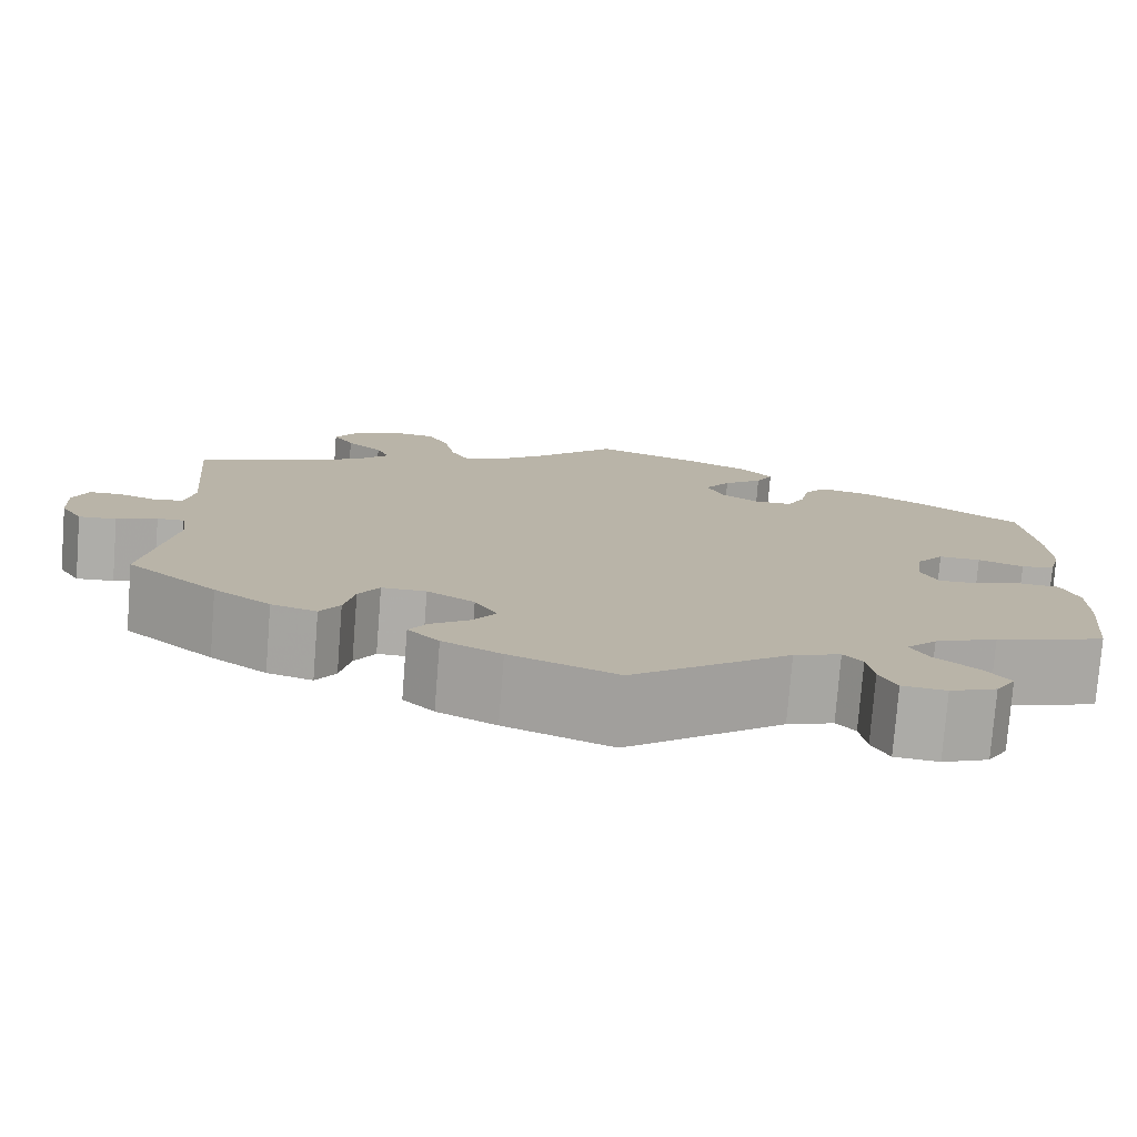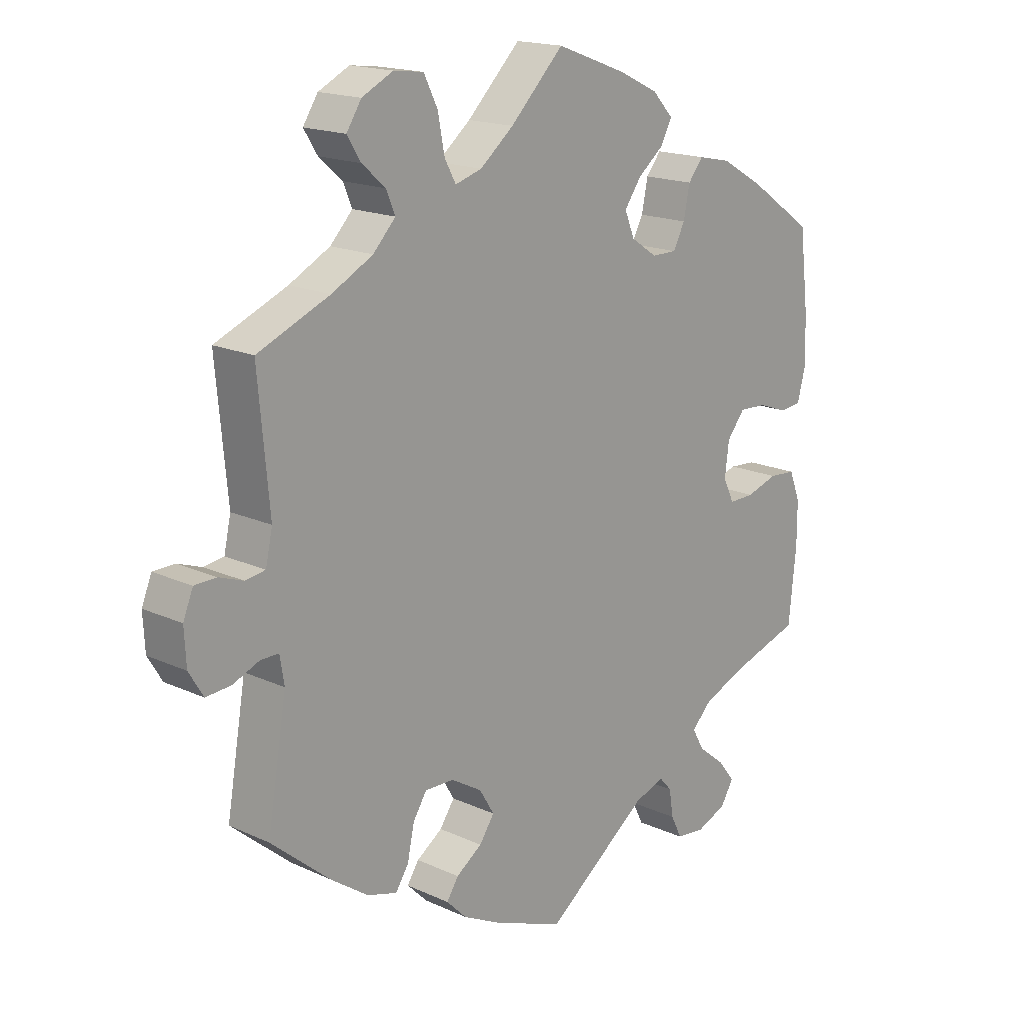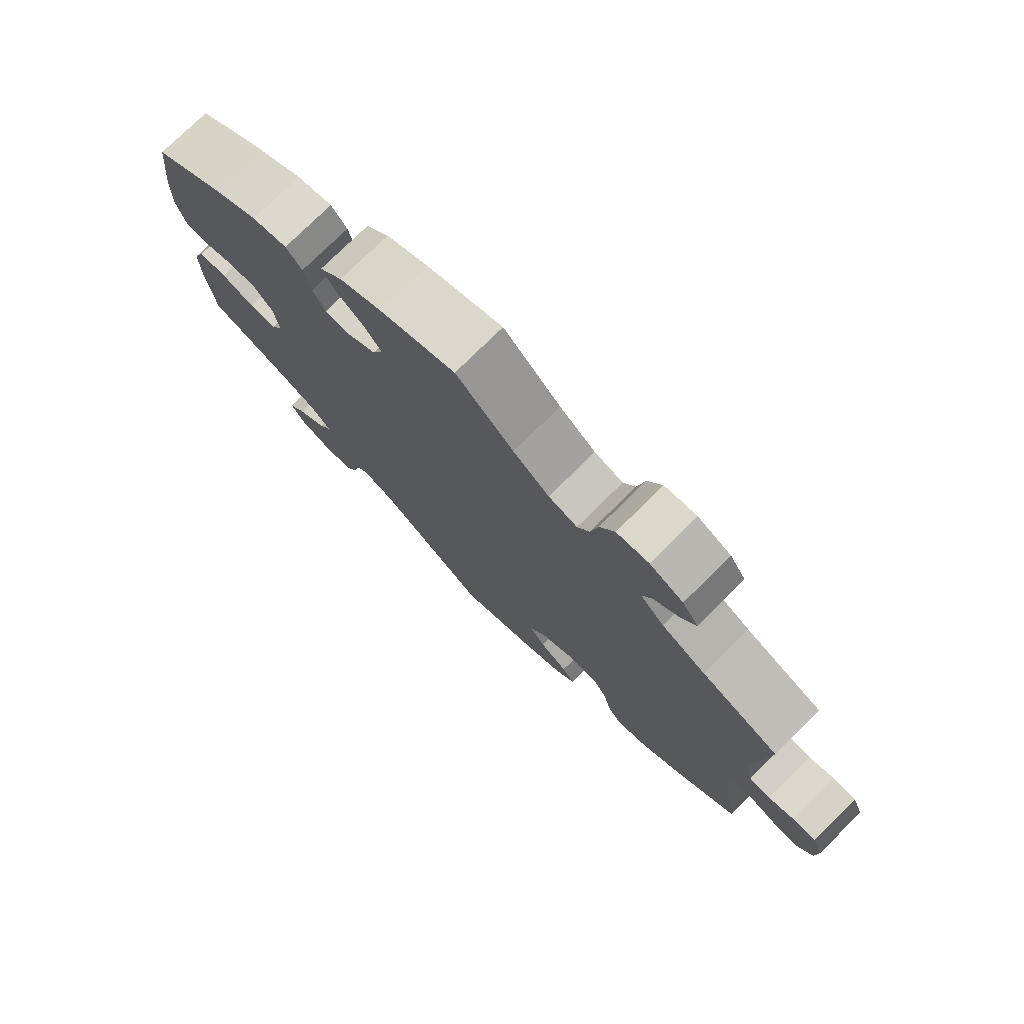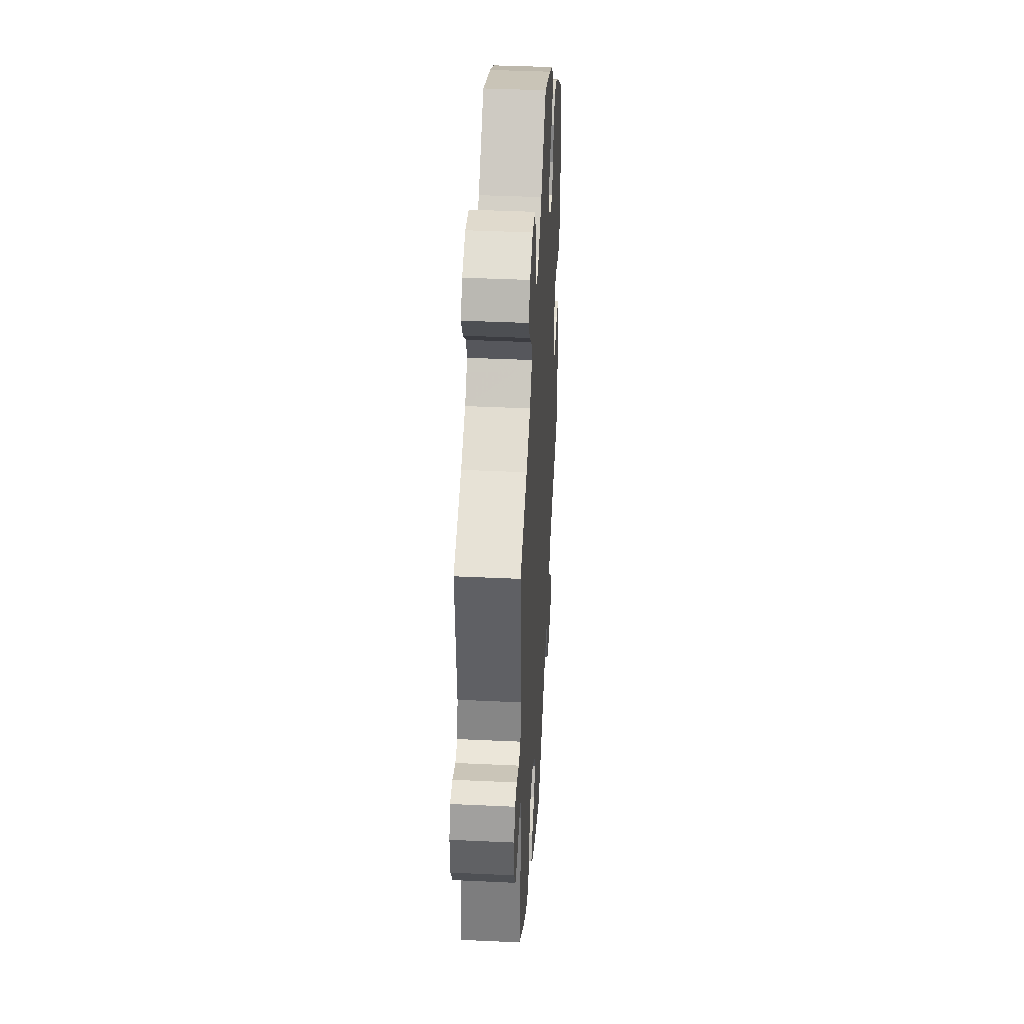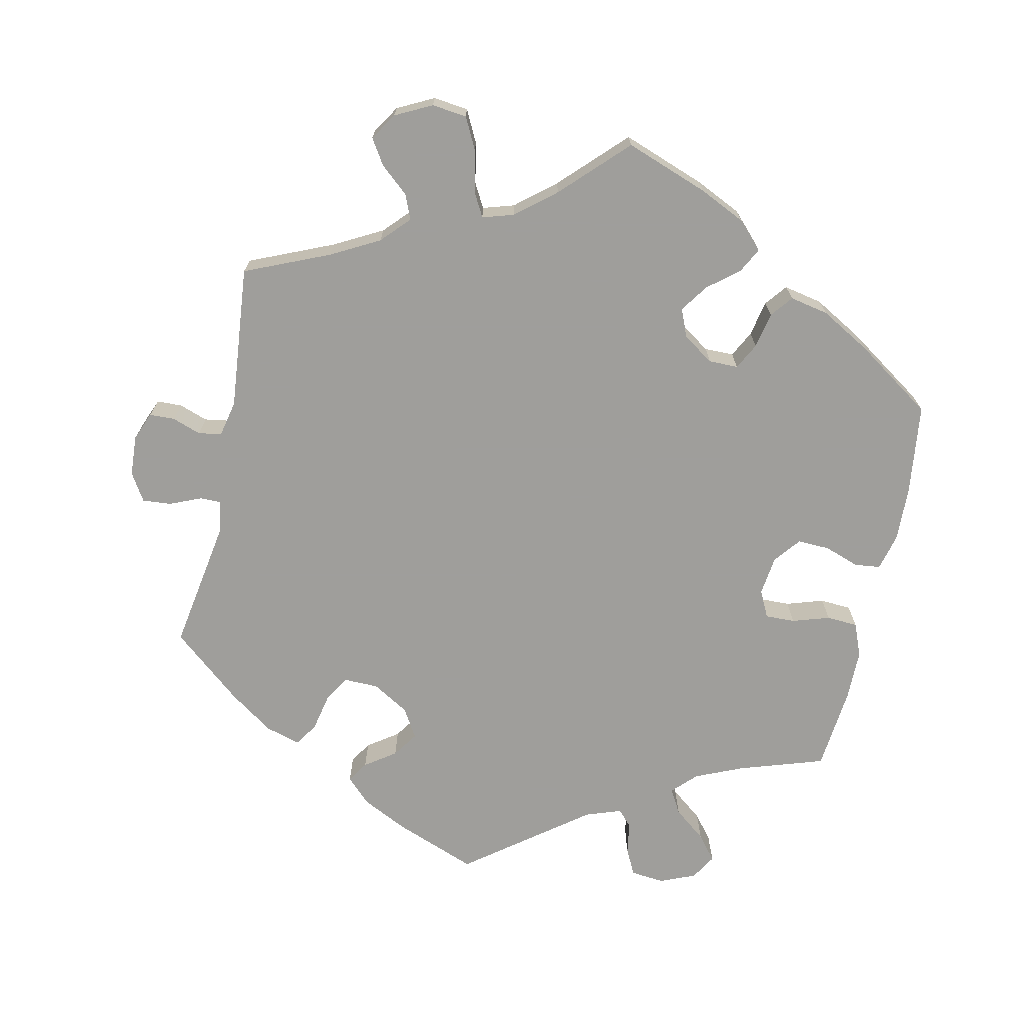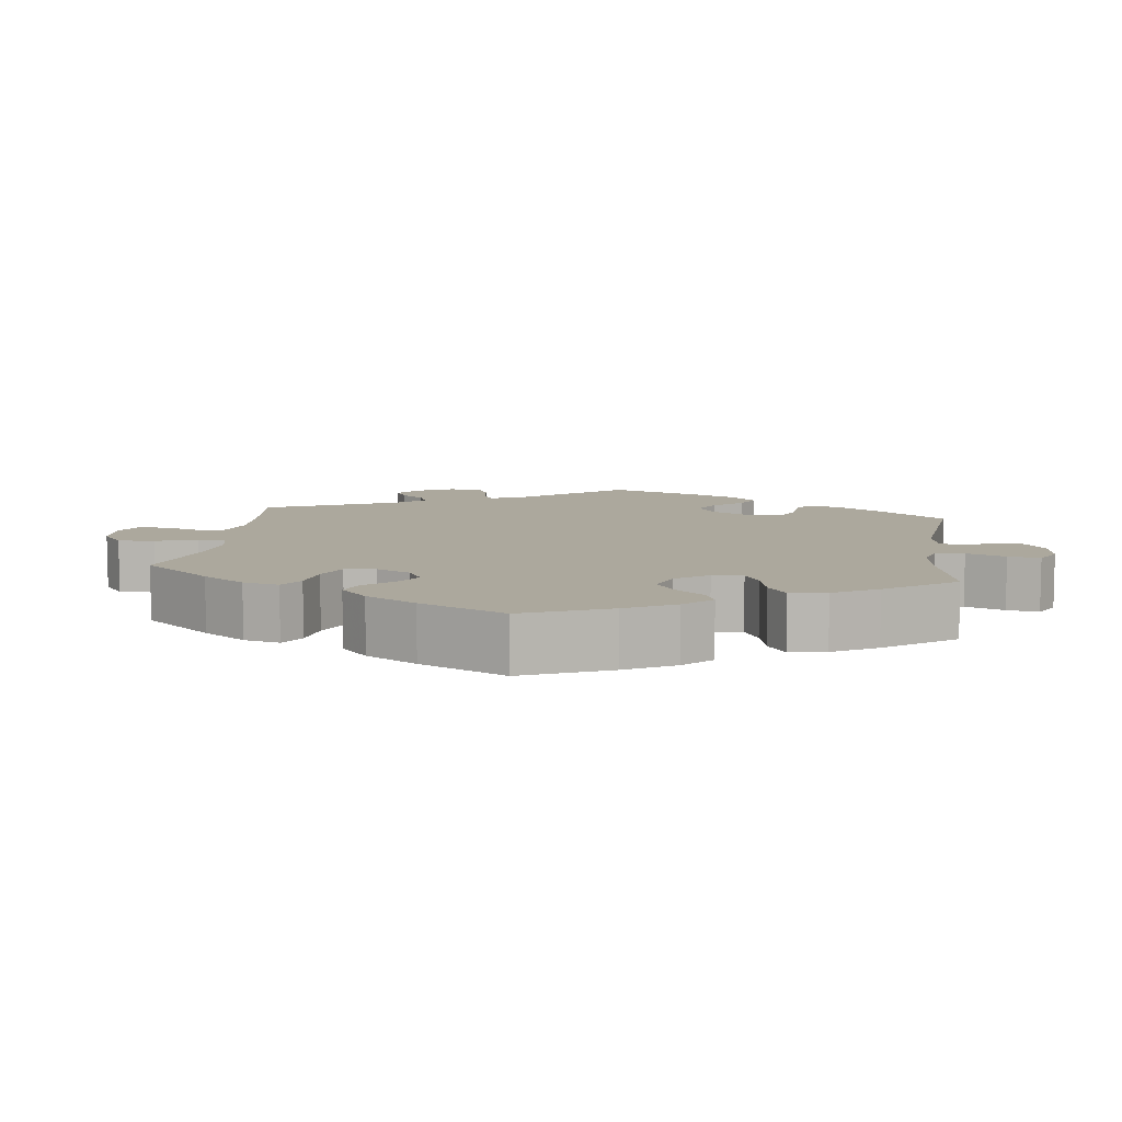
<metadata>
{"format":"obj","ext":"obj","renderer":"f3d","projection":"perspective","resolution":1024,"background":"white","views":[{"elev":-77.1,"azim":-4.5,"up":"+Z"},{"elev":17.3,"azim":-47.5,"up":"+Z"},{"elev":76.6,"azim":-134.7,"up":"+Z"},{"elev":40.0,"azim":-86.7,"up":"+Z"},{"elev":-70.8,"azim":-11.9,"up":"+Y"},{"elev":8.6,"azim":67.4,"up":"+Y"}]}
</metadata>
<code>
v 0.385 0.07 -0.326
v 0.319 0.07 -0.354
v 0.287 0.07 -0.386
v 0.306 0.07 -0.42
v 0.35 0.07 -0.455
v 0.377 0.07 -0.489
v 0.356 0.07 -0.524
v 0.307 0.07 -0.544
v 0.261 0.07 -0.539
v 0.243 0.07 -0.503
v 0.236 0.07 -0.459
v 0.216 0.07 -0.437
v 0.167 0.07 -0.454
v 0.001 0.07 -0.578
v -0.112 0.07 -0.534
v -0.174 0.07 -0.503
v -0.207 0.07 -0.47
v -0.188 0.07 -0.441
v -0.146 0.07 -0.412
v -0.122 0.07 -0.377
v -0.146 0.07 -0.337
v -0.196 0.07 -0.307
v -0.243 0.07 -0.306
v -0.265 0.07 -0.341
v -0.276 0.07 -0.393
v -0.297 0.07 -0.425
v -0.345 0.07 -0.411
v -0.405 0.07 -0.369
v -0.501 0.07 -0.288
v -0.47 0.07 -0.105
v -0.477 0.07 -0.062
v -0.506 0.07 -0.062
v -0.549 0.07 -0.08
v -0.589 0.07 -0.083
v -0.612 0.07 -0.045
v -0.615 0.07 0.011
v -0.599 0.07 0.05
v -0.564 0.07 0.051
v -0.525 0.07 0.037
v -0.493 0.07 0.042
v -0.482 0.07 0.092
v -0.5 0.07 0.289
v -0.384 0.07 0.338
v -0.318 0.07 0.373
v -0.282 0.07 0.411
v -0.296 0.07 0.445
v -0.334 0.07 0.478
v -0.356 0.07 0.513
v -0.332 0.07 0.55
v -0.282 0.07 0.575
v -0.234 0.07 0.569
v -0.212 0.07 0.525
v -0.201 0.07 0.468
v -0.183 0.07 0.435
v -0.14 0.07 0.448
v -0.086 0.07 0.492
v 0 0.07 0.578
v 0.114 0.07 0.536
v 0.177 0.07 0.506
v 0.211 0.07 0.47
v 0.193 0.07 0.436
v 0.151 0.07 0.402
v 0.124 0.07 0.364
v 0.14 0.07 0.325
v 0.182 0.07 0.297
v 0.222 0.07 0.297
v 0.241 0.07 0.333
v 0.251 0.07 0.382
v 0.275 0.07 0.412
v 0.328 0.07 0.401
v 0.396 0.07 0.362
v 0.501 0.07 0.29
v 0.516 0.07 0.165
v 0.518 0.07 0.09
v 0.505 0.07 0.04
v 0.47 0.07 0.036
v 0.422 0.07 0.053
v 0.378 0.07 0.055
v 0.349 0.07 0.019
v 0.342 0.07 -0.035
v 0.36 0.07 -0.072
v 0.401 0.07 -0.071
v 0.452 0.07 -0.055
v 0.495 0.07 -0.058
v 0.513 0.07 -0.104
v 0.513 0.07 -0.173
v 0.501 0.07 -0.289
v 0.385 0 -0.326
v 0.319 0 -0.354
v 0.287 0 -0.386
v 0.306 0 -0.42
v 0.35 0 -0.455
v 0.377 0 -0.489
v 0.356 0 -0.524
v 0.307 0 -0.544
v 0.261 0 -0.539
v 0.243 0 -0.503
v 0.236 0 -0.459
v 0.216 0 -0.437
v 0.167 0 -0.454
v 0.001 0 -0.578
v -0.112 0 -0.534
v -0.174 0 -0.503
v -0.207 0 -0.47
v -0.188 0 -0.441
v -0.146 0 -0.412
v -0.122 0 -0.377
v -0.146 0 -0.337
v -0.196 0 -0.307
v -0.243 0 -0.306
v -0.265 0 -0.341
v -0.276 0 -0.393
v -0.297 0 -0.425
v -0.345 0 -0.411
v -0.405 0 -0.369
v -0.501 0 -0.288
v -0.47 0 -0.105
v -0.477 0 -0.062
v -0.506 0 -0.062
v -0.549 0 -0.08
v -0.589 0 -0.083
v -0.612 0 -0.045
v -0.615 0 0.011
v -0.599 0 0.05
v -0.564 0 0.051
v -0.525 0 0.037
v -0.493 0 0.042
v -0.482 0 0.092
v -0.5 0 0.289
v -0.384 0 0.338
v -0.318 0 0.373
v -0.282 0 0.411
v -0.296 0 0.445
v -0.334 0 0.478
v -0.356 0 0.513
v -0.332 0 0.55
v -0.282 0 0.575
v -0.234 0 0.569
v -0.212 0 0.525
v -0.201 0 0.468
v -0.183 0 0.435
v -0.14 0 0.448
v -0.086 0 0.492
v 0 0 0.578
v 0.114 0 0.536
v 0.177 0 0.506
v 0.211 0 0.47
v 0.193 0 0.436
v 0.151 0 0.402
v 0.124 0 0.364
v 0.14 0 0.325
v 0.182 0 0.297
v 0.222 0 0.297
v 0.241 0 0.333
v 0.251 0 0.382
v 0.275 0 0.412
v 0.328 0 0.401
v 0.396 0 0.362
v 0.501 0 0.29
v 0.516 0 0.165
v 0.518 0 0.09
v 0.505 0 0.04
v 0.47 0 0.036
v 0.422 0 0.053
v 0.378 0 0.055
v 0.349 0 0.019
v 0.342 0 -0.035
v 0.36 0 -0.072
v 0.401 0 -0.071
v 0.452 0 -0.055
v 0.495 0 -0.058
v 0.513 0 -0.104
v 0.513 0 -0.173
v 0.501 0 -0.289
f 86 87 1
f 85 86 1 2
f 82 83 84 85
f 81 82 85 2
f 80 81 2 3
f 79 80 3
f 74 75 76 77
f 74 77 78
f 73 74 78
f 72 73 78
f 71 72 78 79
f 67 68 69 70
f 66 67 70 71
f 59 60 61 62
f 59 62 63
f 56 57 58 59
f 55 56 59 63
f 54 55 63 64
f 50 51 52 53
f 50 53 54
f 49 50 54
f 46 47 48 49
f 45 46 49 54
f 44 45 54 64
f 41 42 43
f 40 41 43 44
f 36 37 38 39
f 36 39 40
f 35 36 40
f 32 33 34 35
f 31 32 35 40
f 30 31 40 44
f 24 25 26 27
f 23 24 27 28
f 16 17 18 19
f 16 19 20
f 13 14 15 16
f 12 13 16 20
f 8 9 10 11
f 6 7 8 11
f 4 5 6 11
f 3 4 11 12
f 66 71 79 3
f 30 44 64 65
f 23 28 29 30
f 22 23 30 65
f 21 22 65 66
f 20 21 66
f 3 12 20 66
f 88 174 173
f 89 88 173 172
f 172 171 170 169
f 89 172 169 168
f 90 89 168 167
f 90 167 166
f 164 163 162 161
f 165 164 161
f 165 161 160
f 165 160 159
f 166 165 159 158
f 157 156 155 154
f 158 157 154 153
f 149 148 147 146
f 150 149 146
f 146 145 144 143
f 150 146 143 142
f 151 150 142 141
f 140 139 138 137
f 141 140 137
f 141 137 136
f 136 135 134 133
f 141 136 133 132
f 151 141 132 131
f 130 129 128
f 131 130 128 127
f 126 125 124 123
f 127 126 123
f 127 123 122
f 122 121 120 119
f 127 122 119 118
f 131 127 118 117
f 114 113 112 111
f 115 114 111 110
f 106 105 104 103
f 107 106 103
f 103 102 101 100
f 107 103 100 99
f 98 97 96 95
f 98 95 94 93
f 98 93 92 91
f 99 98 91 90
f 90 166 158 153
f 152 151 131 117
f 117 116 115 110
f 152 117 110 109
f 153 152 109 108
f 153 108 107
f 153 107 99 90
f 1 88 89 2
f 2 89 90 3
f 3 90 91 4
f 4 91 92 5
f 5 92 93 6
f 6 93 94 7
f 7 94 95 8
f 8 95 96 9
f 9 96 97 10
f 10 97 98 11
f 11 98 99 12
f 12 99 100 13
f 13 100 101 14
f 14 101 102 15
f 15 102 103 16
f 16 103 104 17
f 17 104 105 18
f 18 105 106 19
f 19 106 107 20
f 20 107 108 21
f 21 108 109 22
f 22 109 110 23
f 23 110 111 24
f 24 111 112 25
f 25 112 113 26
f 26 113 114 27
f 27 114 115 28
f 28 115 116 29
f 29 116 117 30
f 30 117 118 31
f 31 118 119 32
f 32 119 120 33
f 33 120 121 34
f 34 121 122 35
f 35 122 123 36
f 36 123 124 37
f 37 124 125 38
f 38 125 126 39
f 39 126 127 40
f 40 127 128 41
f 41 128 129 42
f 42 129 130 43
f 43 130 131 44
f 44 131 132 45
f 45 132 133 46
f 46 133 134 47
f 47 134 135 48
f 48 135 136 49
f 49 136 137 50
f 50 137 138 51
f 51 138 139 52
f 52 139 140 53
f 53 140 141 54
f 54 141 142 55
f 55 142 143 56
f 56 143 144 57
f 57 144 145 58
f 58 145 146 59
f 59 146 147 60
f 60 147 148 61
f 61 148 149 62
f 62 149 150 63
f 63 150 151 64
f 64 151 152 65
f 65 152 153 66
f 66 153 154 67
f 67 154 155 68
f 68 155 156 69
f 69 156 157 70
f 70 157 158 71
f 71 158 159 72
f 72 159 160 73
f 73 160 161 74
f 74 161 162 75
f 75 162 163 76
f 76 163 164 77
f 77 164 165 78
f 78 165 166 79
f 79 166 167 80
f 80 167 168 81
f 81 168 169 82
f 82 169 170 83
f 83 170 171 84
f 84 171 172 85
f 85 172 173 86
f 86 173 174 87
f 87 174 88 1

</code>
